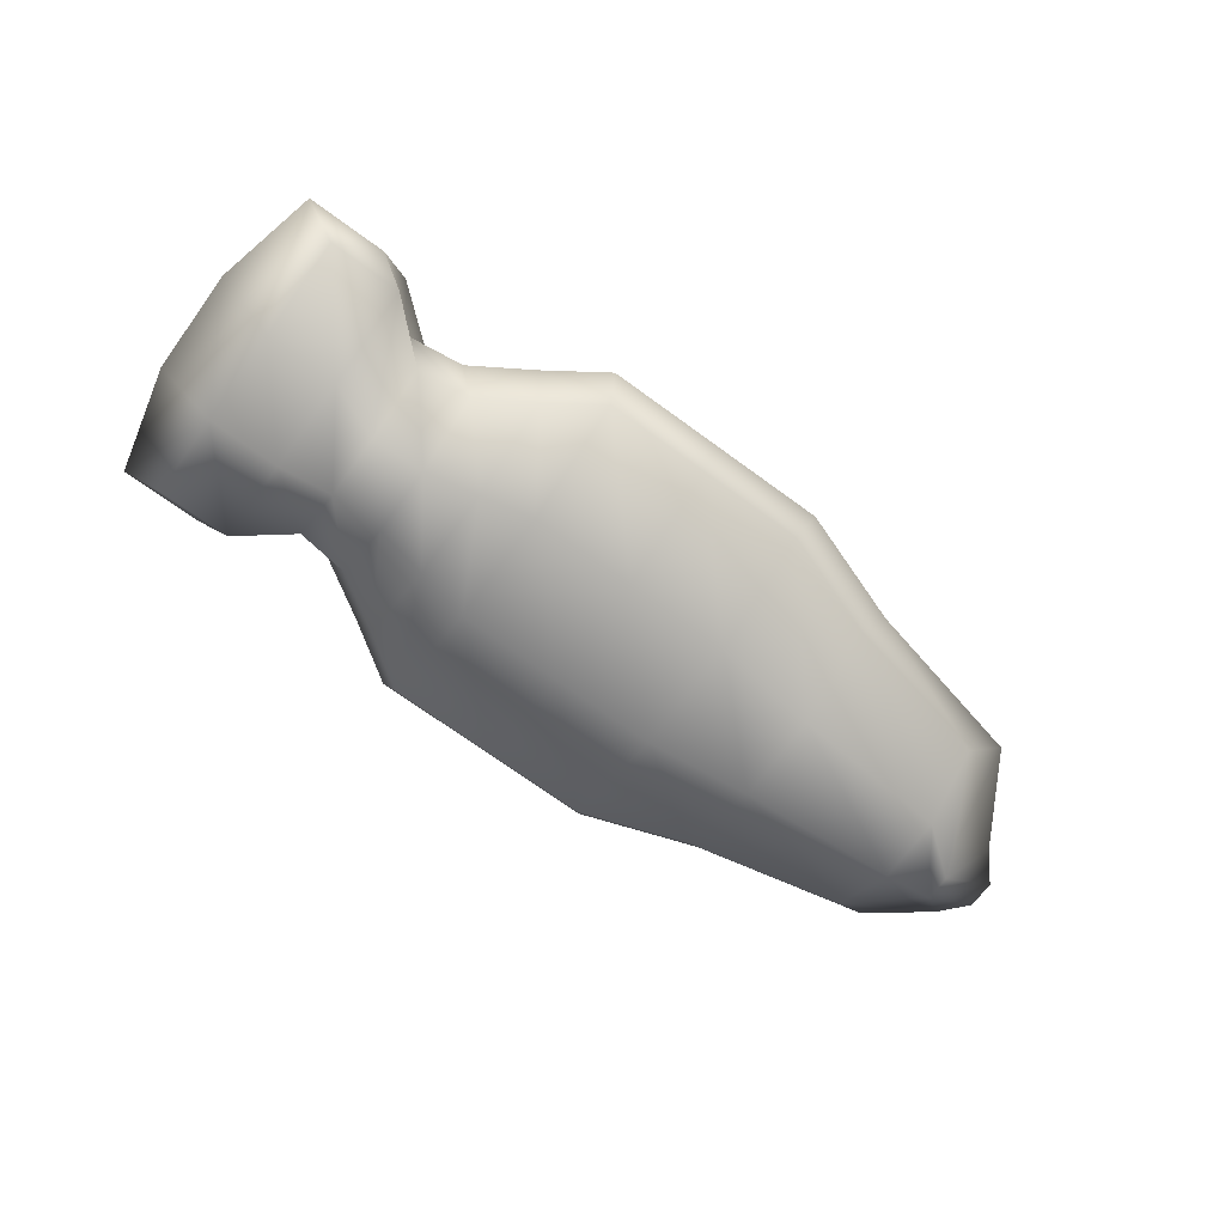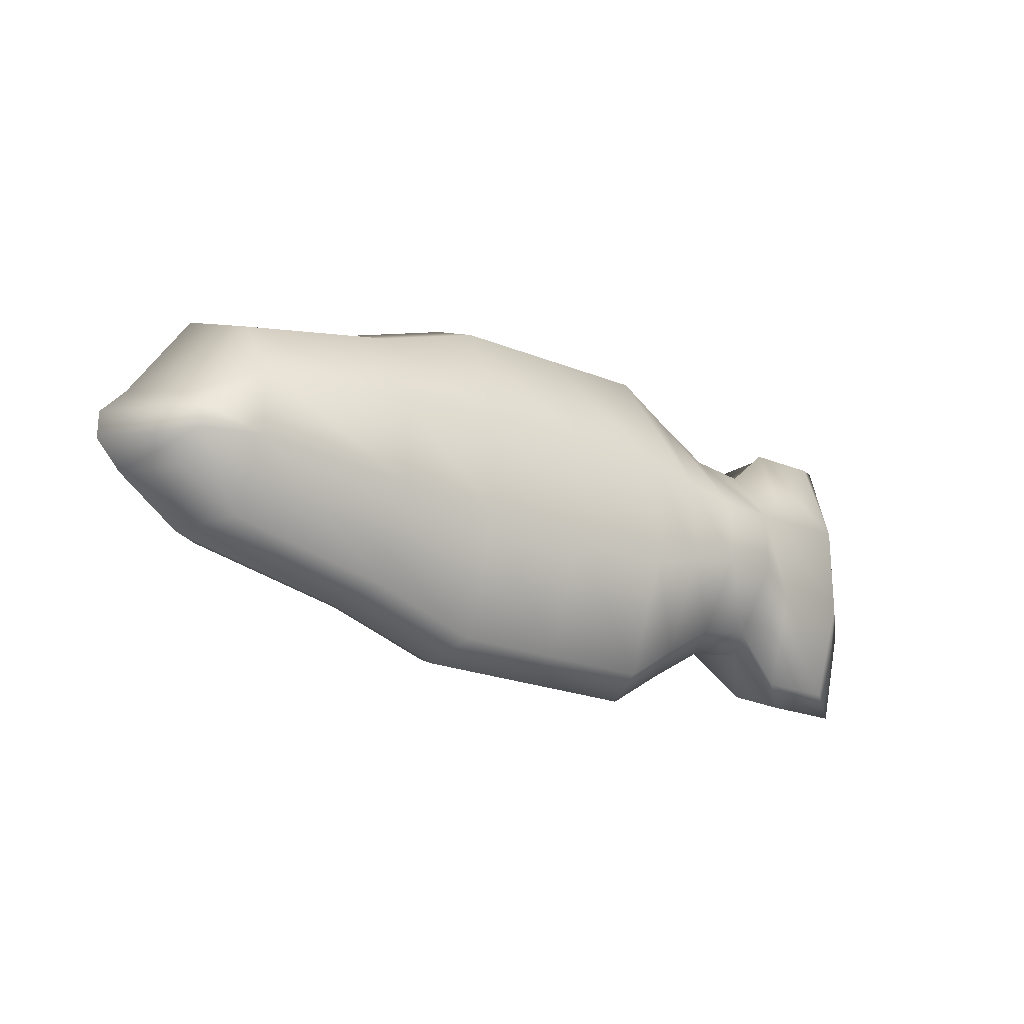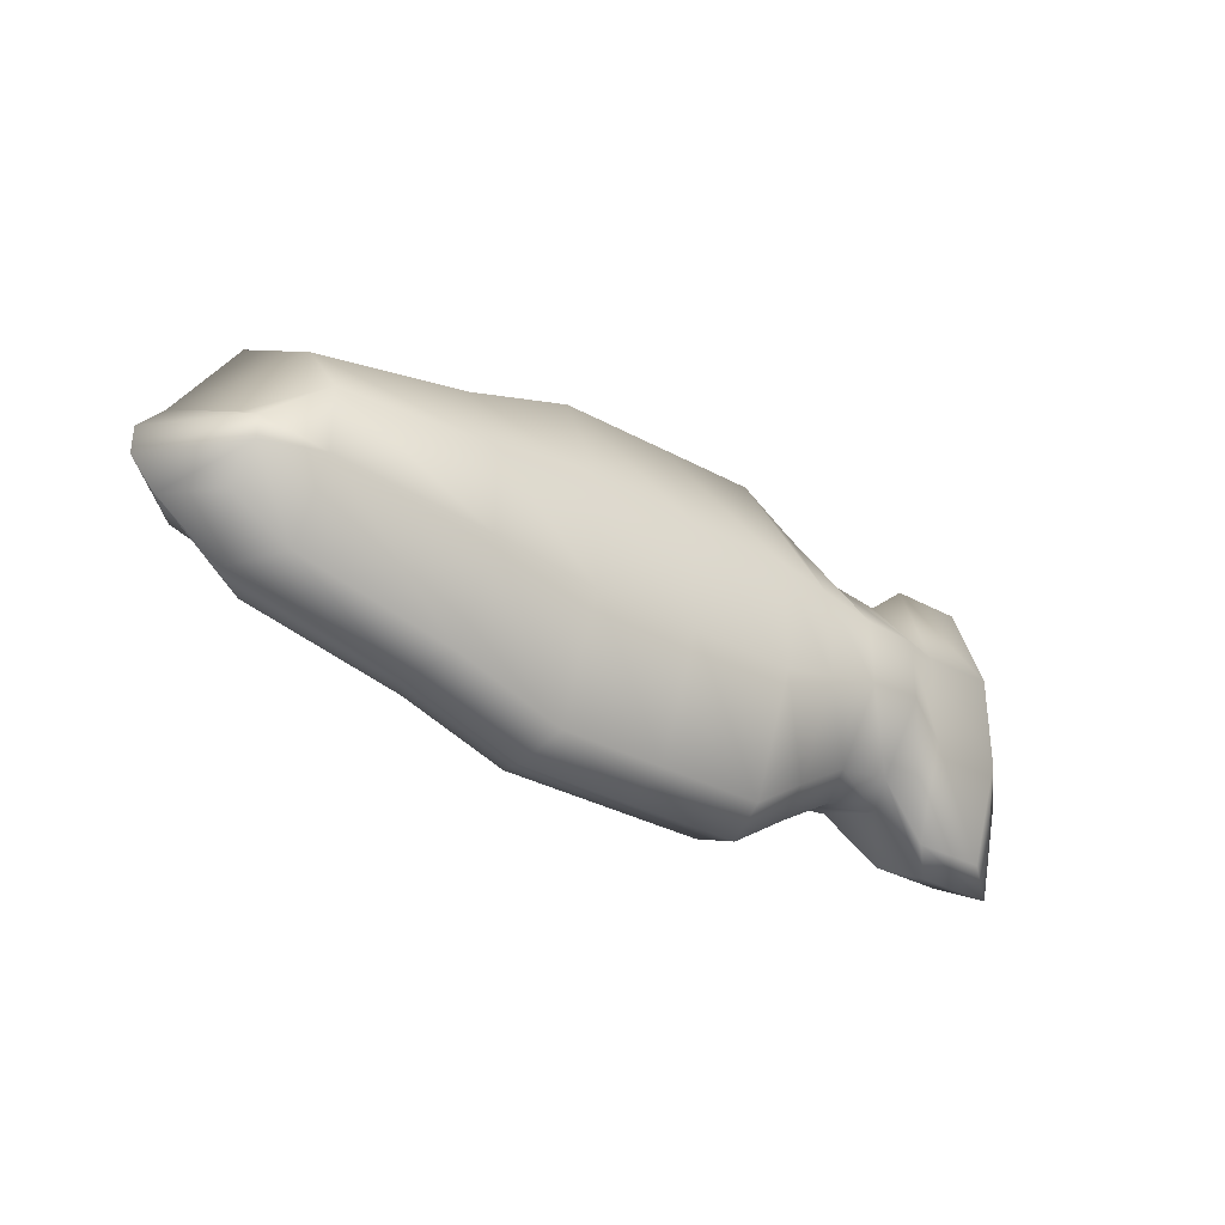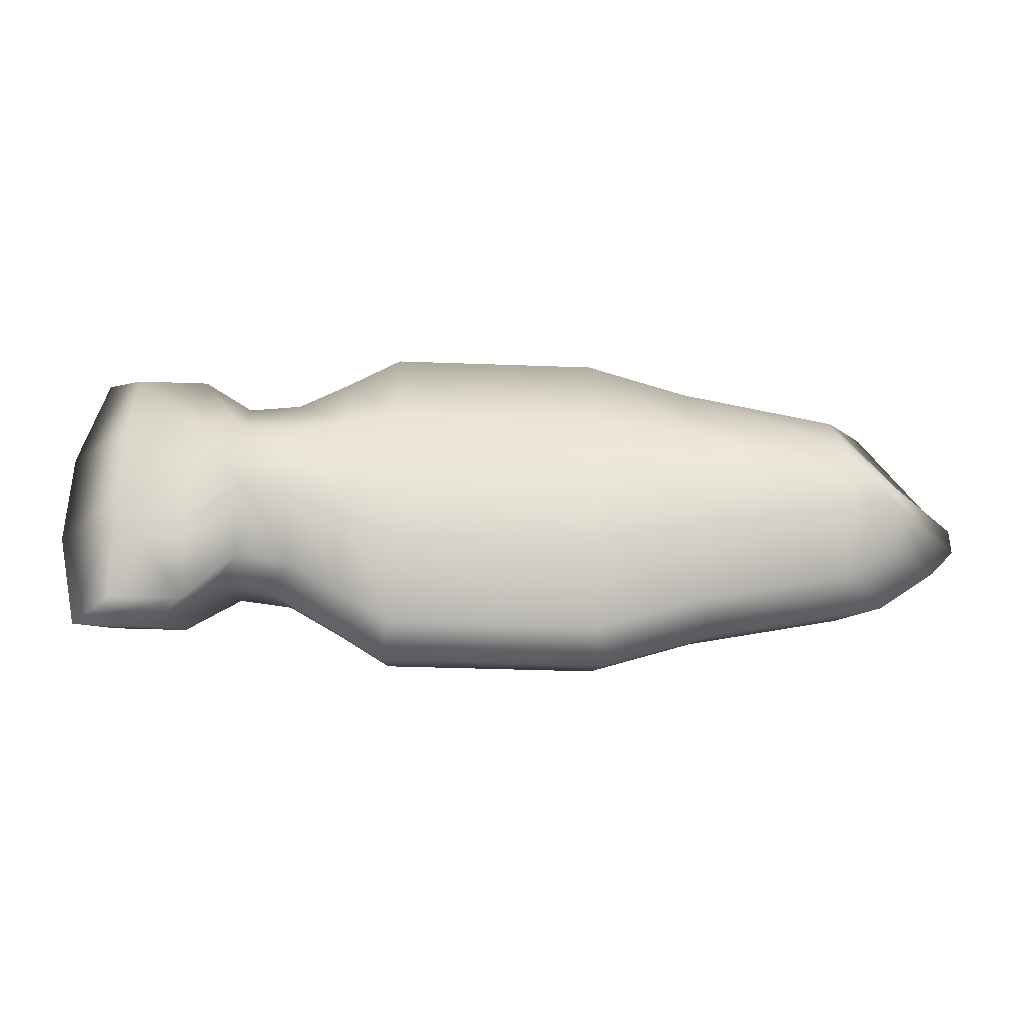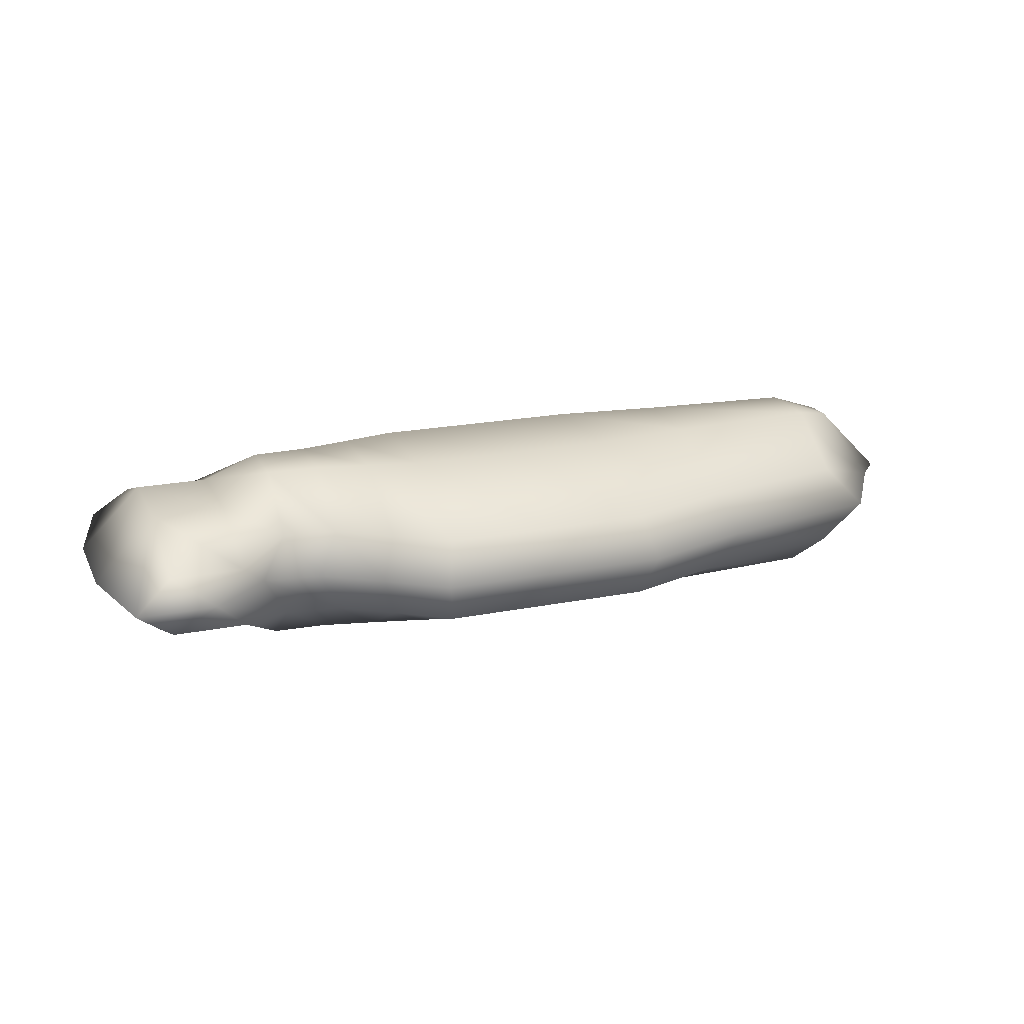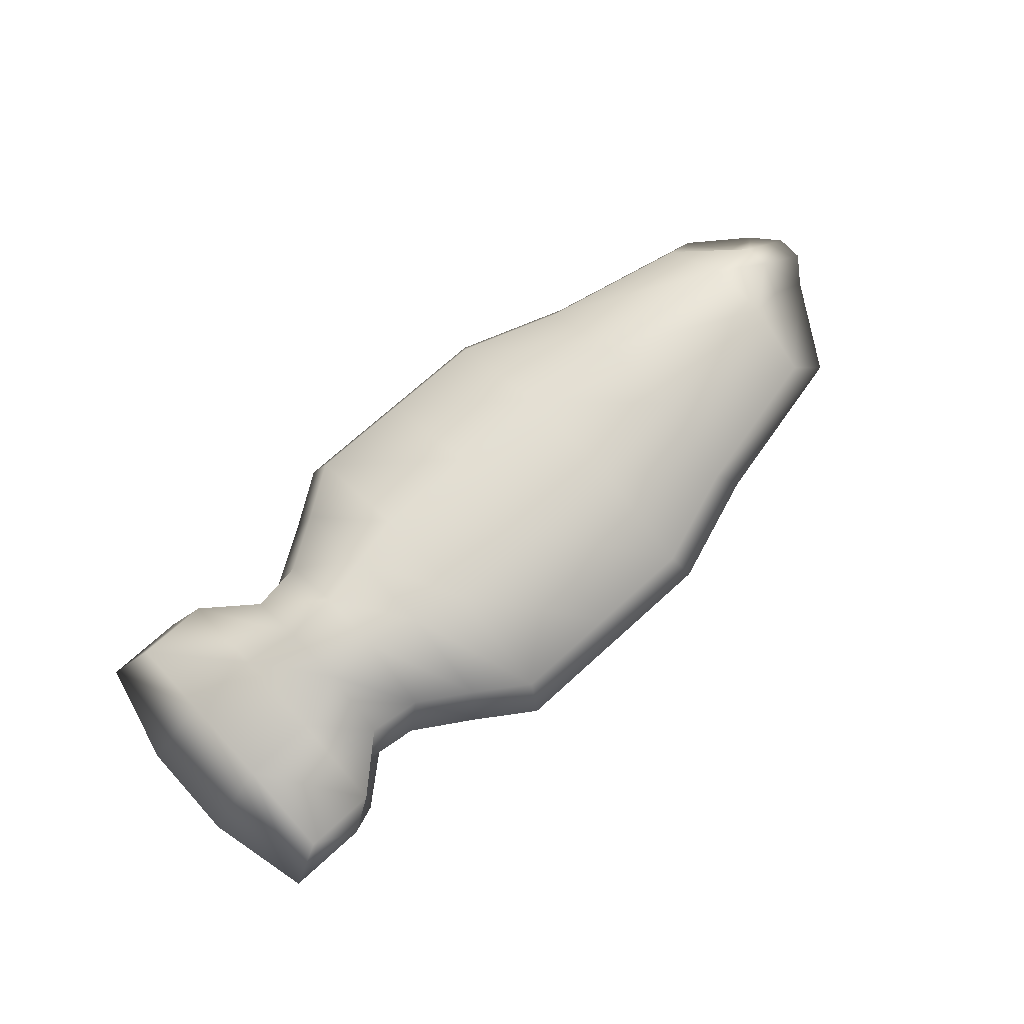
<metadata>
{"format":"obj","ext":"obj","renderer":"f3d","projection":"perspective","resolution":1024,"background":"white","views":[{"elev":-70.7,"azim":-36.2,"up":"+Y"},{"elev":-22.5,"azim":145.1,"up":"+Z"},{"elev":-33.2,"azim":143.0,"up":"+Z"},{"elev":-35.9,"azim":-2.8,"up":"+Z"},{"elev":20.2,"azim":-20.1,"up":"+Y"},{"elev":70.5,"azim":-42.4,"up":"+Y"}]}
</metadata>
<code>
v  -2.217 -0.3285 0.1614
v  -2.217 -0.3285 -0.3329
v  -1.833 -0.3285 -0.3329
v  -1.833 -0.3285 0.1614
v  -1.833 0.3434 0.1614
v  -1.833 0.3434 -0.3329
v  -2.217 0.3434 -0.3329
v  -2.217 0.3434 0.1614
v  -2.217 -0.1512 0.6558
v  -1.833 -0.1512 0.6558
v  -1.993 0.0074 0.7357
v  -2.416 0.0074 0.7357
v  2.054 -0.3726 -0.1312
v  2.054 -0.3726 -0.264
v  2.427 0.0074 -0.281
v  2.427 0.0074 -0.1341
v  -1.833 -0.1512 -0.8272
v  -2.217 -0.1512 -0.8272
v  -2.416 0.0074 -0.9035
v  -1.993 0.0074 -0.9035
v  -2.546 0.0074 0.1893
v  -2.546 0.0074 -0.3571
v  -1.556 -0.4715 -0.2518
v  -1.556 -0.4715 0.0803
v  -1.687 0.0074 -0.6345
v  -1.556 -0.2187 -0.5838
v  -1.556 0.4864 0.0803
v  -1.556 0.4864 -0.2518
v  -1.833 0.1661 0.6558
v  -1.687 0.0074 0.4667
v  -1.556 0.2336 0.4124
v  -1.28 -0.4715 -0.2642
v  -1.28 -0.4715 0.0927
v  -1.382 0.0074 -0.6757
v  -1.28 -0.2187 -0.6211
v  -1.28 0.4864 0.0927
v  -1.28 0.4864 -0.2642
v  -1.382 0.0074 0.5079
v  -1.28 0.2336 0.4497
v  -1.003 -0.4715 -0.3224
v  -1.003 -0.4715 0.1509
v  -1.076 0.0074 -0.8686
v  -1.003 -0.2187 -0.7956
v  -1.003 0.4864 0.1509
v  -1.003 0.4864 -0.3224
v  -1.076 0.0074 0.7008
v  -1.003 0.2336 0.6242
v  -0.726 -0.4715 -0.3851
v  -0.726 -0.4715 0.2137
v  -0.7708 0.0074 -1.077
v  -0.726 -0.2187 -0.9839
v  -0.726 0.4864 0.2137
v  -0.726 0.4864 -0.3851
v  -0.7708 0.0074 0.9089
v  -0.726 0.2336 0.8124
v  -0.1724 -0.4715 -0.3851
v  -0.1724 -0.4715 0.2137
v  -0.1599 0.0074 -1.077
v  -0.1724 -0.2187 -0.9839
v  -0.1724 0.4864 0.2137
v  -0.1724 0.4864 -0.3851
v  -0.1599 0.0074 0.9089
v  -0.1724 0.2336 0.8124
v  0.3812 -0.4715 -0.3851
v  0.3812 -0.4715 0.2137
v  0.4511 0.0074 -1.077
v  0.3812 -0.2187 -0.9839
v  0.3812 0.4864 0.2137
v  0.3812 0.4864 -0.3851
v  0.4511 0.0074 0.9089
v  0.3812 0.2336 0.8124
v  0.9348 -0.4715 -0.3215
v  0.9348 -0.4715 0.15
v  1.062 0.0074 -0.8657
v  0.9348 -0.2187 -0.793
v  0.9348 0.4864 0.15
v  0.9348 0.4864 -0.3215
v  1.062 0.0074 0.6979
v  0.9348 0.2336 0.6216
v  1.765 -0.4715 -0.2615
v  1.765 -0.4715 0.0901
v  1.978 0.0074 -0.6669
v  1.765 -0.2187 -0.6132
v  1.765 0.4864 0.0901
v  1.765 0.4864 -0.2615
v  1.978 0.0074 0.4991
v  1.765 0.2336 0.4417
v  2.297 0.0074 -0.4279
v  2.054 -0.172 -0.3969
v  2.054 0.3875 -0.1312
v  2.054 0.3875 -0.264
v  2.297 0.0074 0.0127
v  2.054 0.1869 0.0017
v  -1.833 0.1661 -0.8272
v  -2.217 0.1661 -0.8272
v  -2.217 0.1661 0.6558
v  -1.556 -0.2187 0.4124
v  -1.556 0.2336 -0.5838
v  -1.28 -0.2187 0.4497
v  -1.28 0.2336 -0.6211
v  -1.003 -0.2187 0.6242
v  -1.003 0.2336 -0.7956
v  -0.726 -0.2187 0.8124
v  -0.726 0.2336 -0.9839
v  -0.1724 -0.2187 0.8124
v  -0.1724 0.2336 -0.9839
v  0.3812 -0.2187 0.8124
v  0.3812 0.2336 -0.9839
v  0.9348 -0.2187 0.6216
v  0.9348 0.2336 -0.793
v  1.765 -0.2187 0.4417
v  1.765 0.2336 -0.6132
v  2.054 -0.172 0.0017
v  2.054 0.1869 -0.3969
o Box002
g Box002
f 1 2 3 4
f 5 6 7 8
f 9 10 11 12
f 13 14 15 16
f 17 18 19 20
f 2 1 21 22
f 4 3 23 24
f 17 20 25 26
f 6 5 27 28
f 29 11 30 31
f 24 23 32 33
f 26 25 34 35
f 28 27 36 37
f 31 30 38 39
f 33 32 40 41
f 35 34 42 43
f 37 36 44 45
f 39 38 46 47
f 41 40 48 49
f 43 42 50 51
f 45 44 52 53
f 47 46 54 55
f 49 48 56 57
f 51 50 58 59
f 53 52 60 61
f 55 54 62 63
f 57 56 64 65
f 59 58 66 67
f 61 60 68 69
f 63 62 70 71
f 65 64 72 73
f 67 66 74 75
f 69 68 76 77
f 71 70 78 79
f 73 72 80 81
f 75 74 82 83
f 77 76 84 85
f 79 78 86 87
f 81 80 14 13
f 83 82 88 89
f 85 84 90 91
f 87 86 92 93
f 2 18 17 3
f 4 10 9 1
f 6 94 95 7
f 8 96 29 5
f 14 89 88 15
f 90 93 92 16
f 1 9 12 21
f 7 95 19 22
f 3 17 26 23
f 24 97 10 4
f 5 29 31 27
f 28 98 94 6
f 23 26 35 32
f 33 99 97 24
f 27 31 39 36
f 37 100 98 28
f 32 35 43 40
f 41 101 99 33
f 36 39 47 44
f 45 102 100 37
f 40 43 51 48
f 49 103 101 41
f 44 47 55 52
f 53 104 102 45
f 48 51 59 56
f 57 105 103 49
f 52 55 63 60
f 61 106 104 53
f 56 59 67 64
f 65 107 105 57
f 60 63 71 68
f 69 108 106 61
f 64 67 75 72
f 73 109 107 65
f 68 71 79 76
f 77 110 108 69
f 72 75 83 80
f 81 111 109 73
f 76 79 87 84
f 85 112 110 77
f 80 83 89 14
f 13 113 111 81
f 84 87 93 90
f 91 114 112 85
f 11 29 96 12
f 15 91 90 16
f 19 95 94 20
f 21 8 7 22
f 20 94 98 25
f 11 10 97 30
f 25 98 100 34
f 30 97 99 38
f 34 100 102 42
f 38 99 101 46
f 42 102 104 50
f 46 101 103 54
f 50 104 106 58
f 54 103 105 62
f 58 106 108 66
f 62 105 107 70
f 66 108 110 74
f 70 107 109 78
f 74 110 112 82
f 78 109 111 86
f 82 112 114 88
f 86 111 113 92
f 88 114 91 15
f 92 113 13 16
f 12 96 8 21
f 19 18 2 22

</code>
